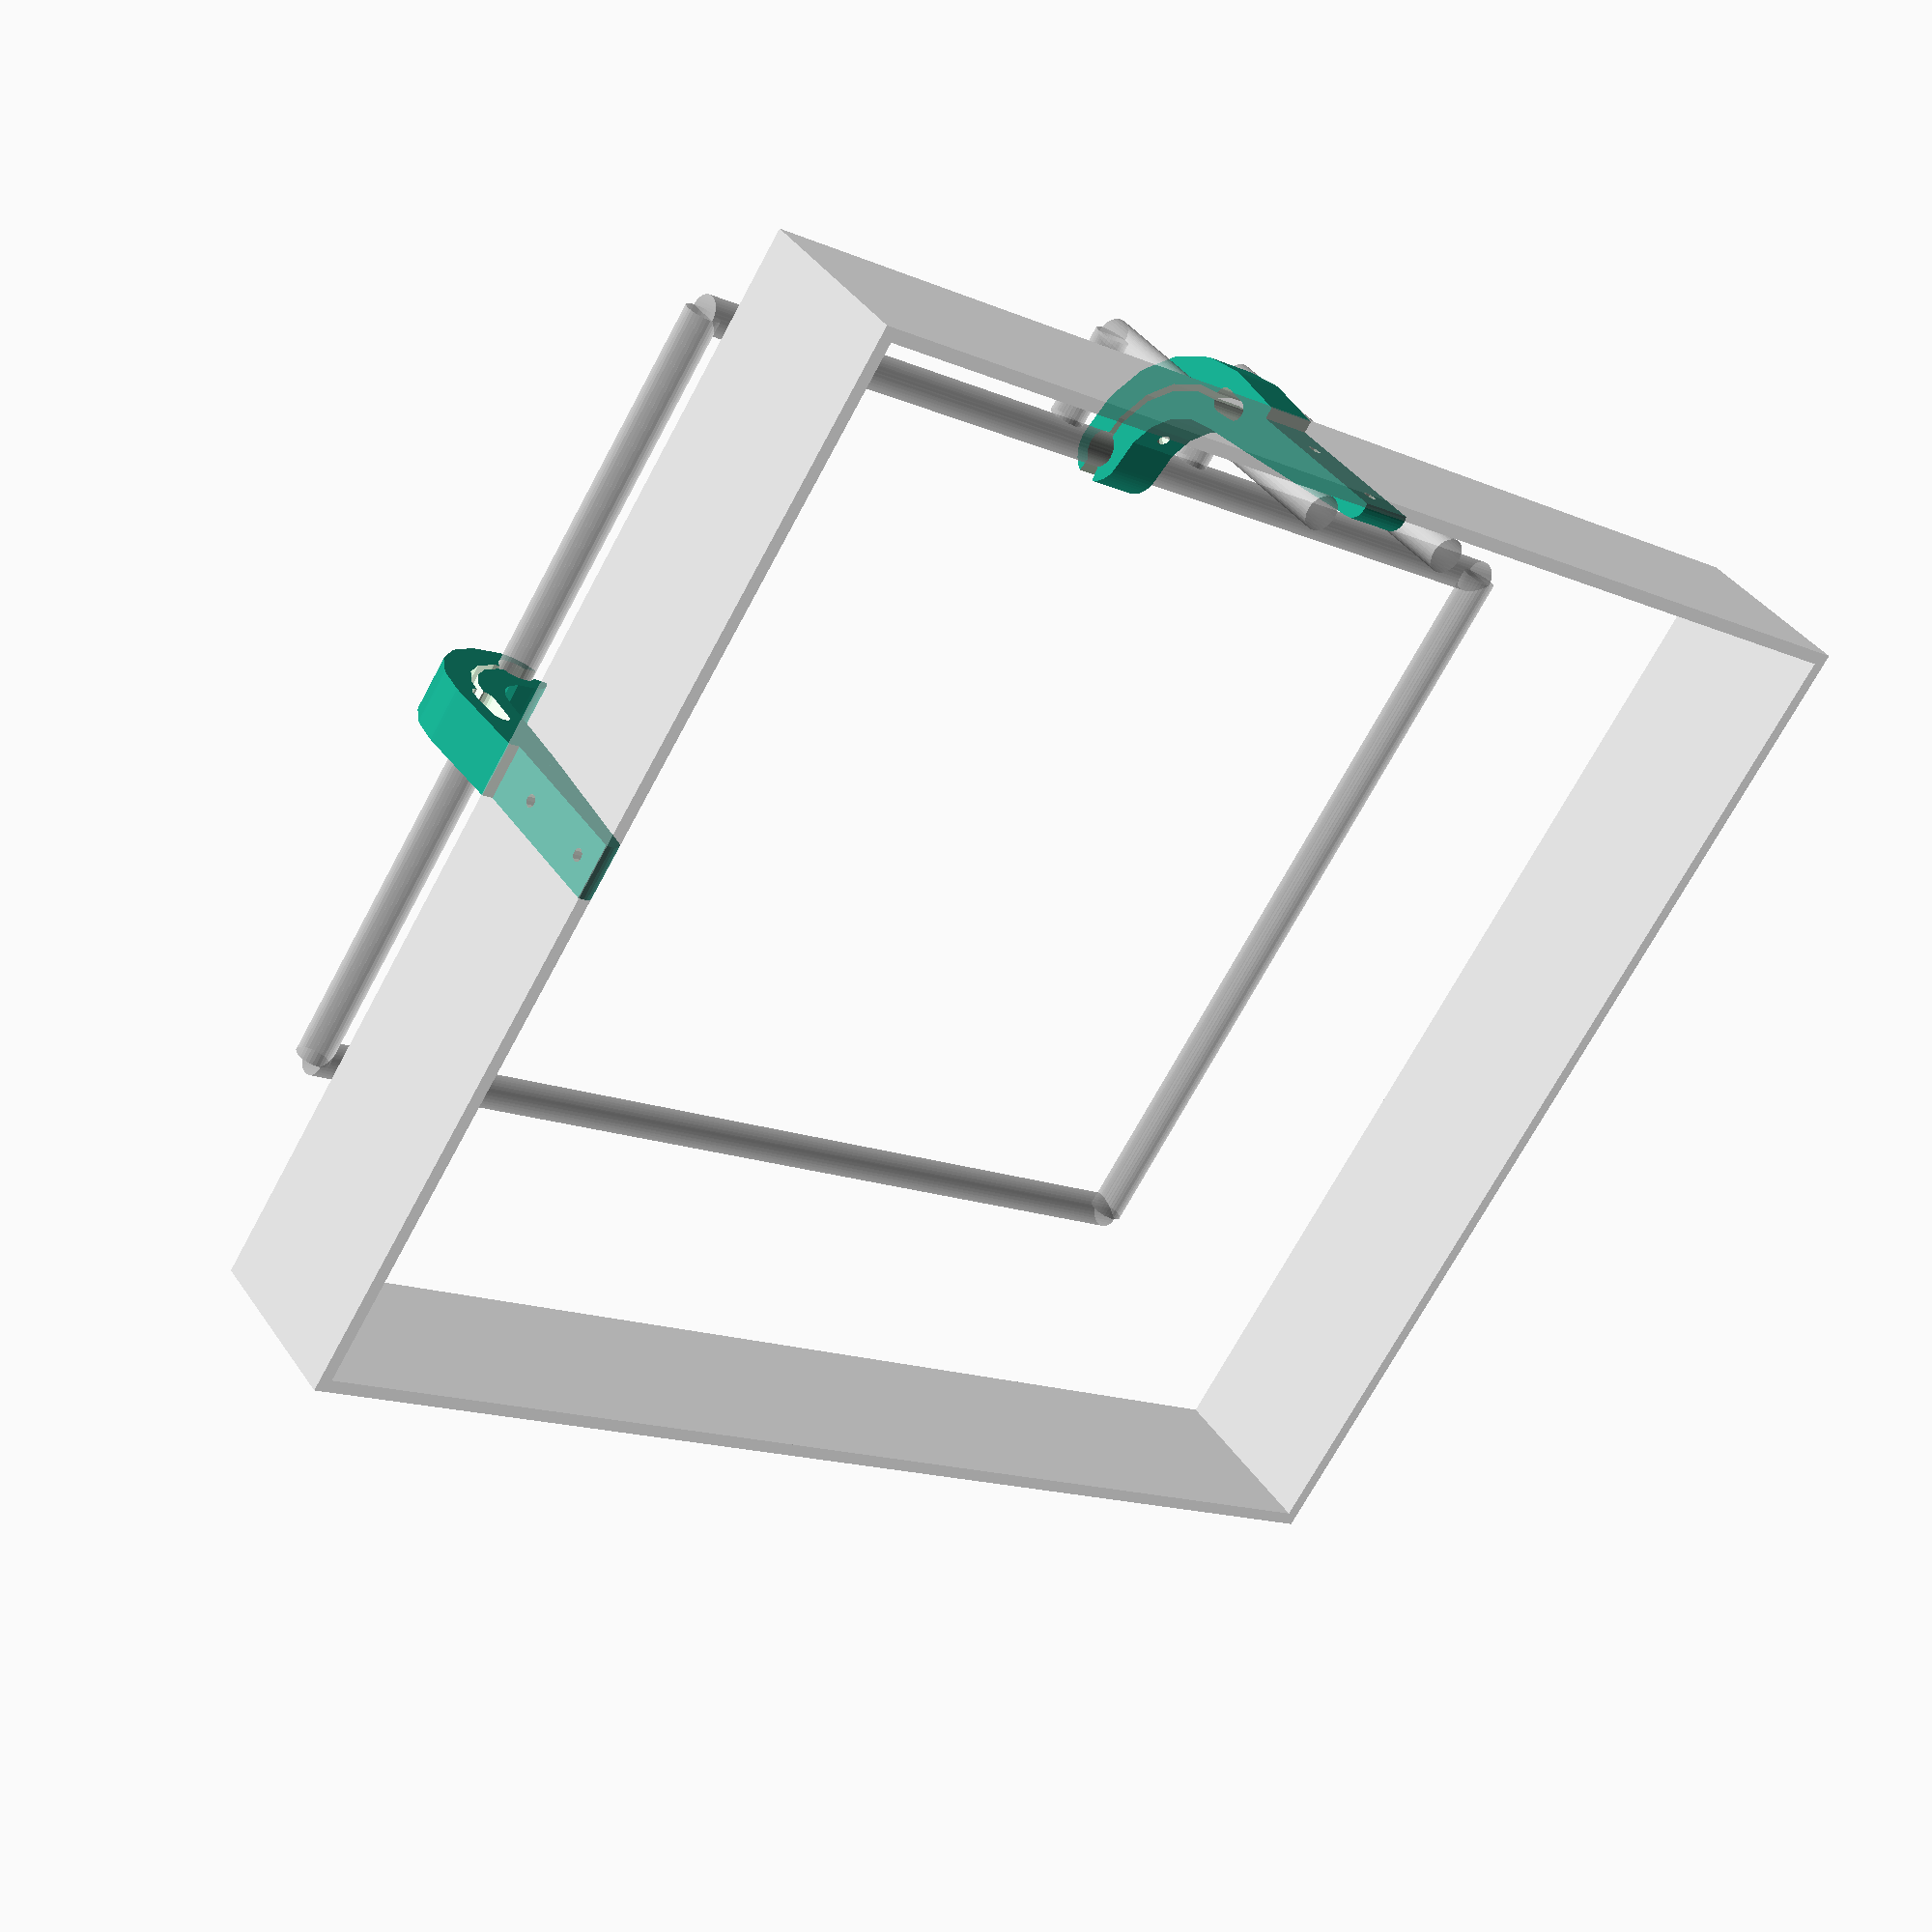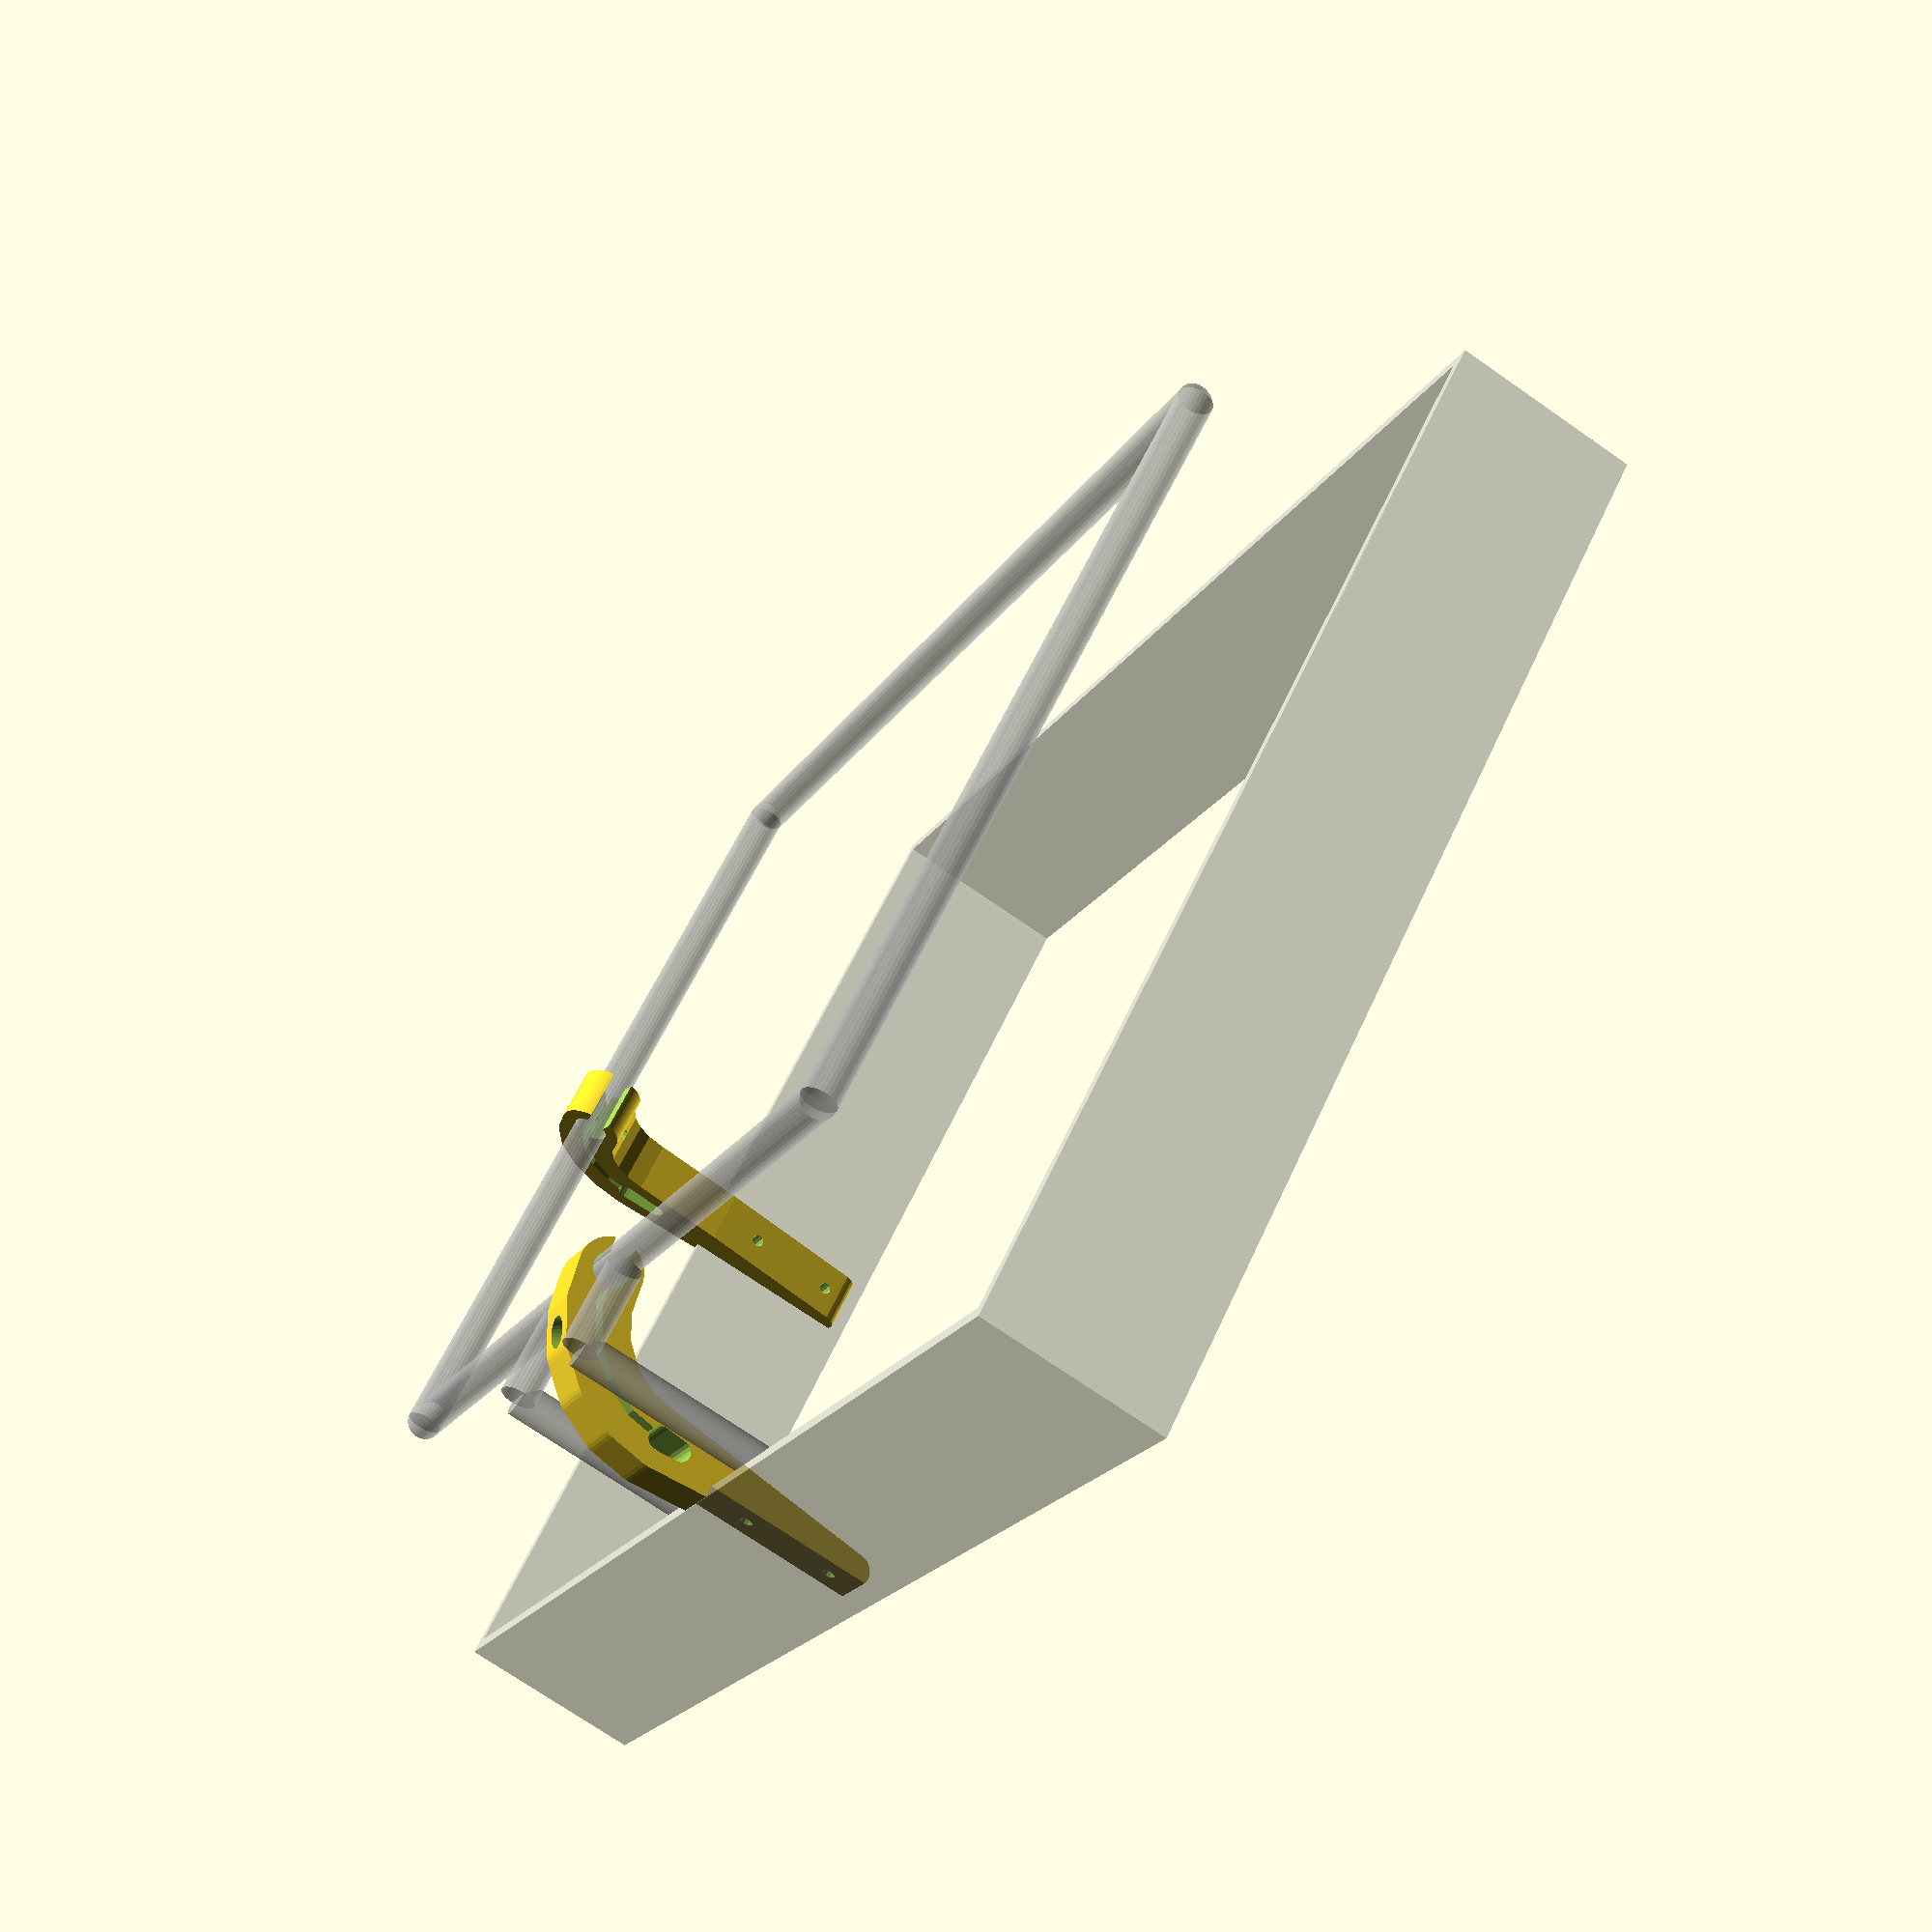
<openscad>
$fs = 1;
$fa = 6;

rackTubeD = 9.7;
rackOD = [
    9.25 * 25.4 - rackTubeD,
    (12 + 1/32) * 25.4 - rackTubeD
];
basketOD = [
    (11 + 15/16) * 25.4,
    14 * 25.4,
    51.5
];
boxWall = 3.5;
// distance from center of rack tube to outer box wall
basketDelta = [
    (basketOD[0] - rackOD[0])/2,
    (basketOD[1] - rackOD[1])/2
];
boxFloatZ = 50;
supportThick = 4;
module rackRod(l, inflate=0) {
    cylinder(d=rackTubeD+inflate, h=l, center=true);
}
module rackRodShort(l=rackOD[0], inflate=0) {
    rotate([0, 90, 0]) rackRod(l, inflate);
}
module rackRodLong(inflate=0) {
    rotate([90, 0, 0]) rackRod(rackOD[1], inflate);
}
module moveRackLeft() {
    translate([0, -rackOD[1]/2]) children();
}
module moveRackRight() {
    rotate([0,0,180]) moveRackLeft() children();
}
module moveRackFront() {
    translate([0, -rackOD[0]/2]) children();
}
module moveBoxLeft(dist = 1) {
    translate([0, -dist * basketDelta[1]]) moveRackLeft() children();
}
module moveBoxFront(dist = 1) {
    translate([0, -dist * basketDelta[0]]) moveRackLeft() children();
}
module rack(inflate = 0) {
    moveRackRight() rackRodShort(inflate=inflate);
    moveRackLeft() rackRodShort(inflate=inflate);
    translate([rackOD[0]/2, 0]) rackRodLong(inflate=inflate);
    translate([-rackOD[0]/2, 0]) rackRodLong(inflate=inflate);
    translate([-rackOD[0]/2 - 25.4/2 - rackTubeD/2, 0]) {
        translate([0, 1.125 * 25.4 - rackTubeD/2]) rotate([0, 90, 0]) rackRod(25.4, inflate);
        translate([0, -(1.125 * 25.4 - rackTubeD/2)]) rotate([0, 90, 0]) rackRod(25.4, inflate);
        translate([-25.4/2, 0, 50]) {
            translate([0, 1.125 * 25.4 - rackTubeD/2]) rackRod(100, inflate);
            translate([0, -(1.125 * 25.4 - rackTubeD/2)]) rackRod(100, inflate);
        }
    }

}
module box(inflate=0) {
    translate([
        0,
        0,
        25 + boxFloatZ
    ]) difference() {
        cube(size=basketOD, center=true);
        cube(size=[
            basketOD[0] - 2*boxWall - inflate,
            basketOD[1] - 2*boxWall - inflate,
            basketOD[2] + 1
        ], center=true);
    }
}
module moveUpArm0(dist = 1) {
    translate([0, dist * midSupportD/2, dist * boxFloatZ]) moveBoxLeft(dist) children();
}
module moveUpArm(dist = 1, direction = 0) {
    rr = direction == 1 ? basketDelta[0] - 7 : basketDelta[1] - 7;
    straightDist = (boxFloatZ - rr);
    xyz = dist > 0.25 ? [
        0, -rr, rr + (dist - 0.25)/0.75 * straightDist
    ] : [
        0, rr * cos(-90 - dist * 360), rr + rr * sin(-90 - dist * 360)
    ];
    translate(xyz) {
        if (direction == 0) {
            moveBoxLeft(0) children();
        } else {
            moveBoxFront(0) children();
        }
    }
}

supportD = rackTubeD + supportThick*2;
midSupportD = supportD * 0.75;
wide = 15;
module basketScrews(d=3.5) {
    translate([
        0,
        0,
        boxFloatZ + (basketOD[2] - 25.4)/2
    ]) moveBoxLeft() rotate([90,0,0]) cylinder(d=d, h=100, center=true);
    translate([
        0,
        0,
        boxFloatZ +(basketOD[2] - 25.4)/2 + 25.4 // screw holes 1" apart
    ]) moveBoxLeft() rotate([90,0,0]) cylinder(d=d, h=100, center=true);
}
module support(direction = 0) {
    difference() {
        union() {
            for (dd=[0.0:0.05:0.25]) {
                hull() {
                    moveUpArm(direction = direction, dist = dd)
                        rotate([0, 90]) cylinder(d=supportD - (dd * (supportD - midSupportD)), h=wide, center=true);
                    moveUpArm(direction = direction, dist = dd + 0.05)
                        rotate([0, 90]) cylinder(d=supportD - ((dd + 0.05) * (supportD - midSupportD)), h=wide, center=true);
                }
            }
            hull() {
                moveUpArm(direction = direction, dist = 0.25)
                    rotate([0, 90]) cylinder(d=supportD - (0.25 * (supportD - midSupportD)), h=wide, center=true);

                moveUpArm(direction = direction, dist = 1)
                    rotate([0, 90]) cylinder(d=midSupportD, h=wide, center=true);

            }

            hull() {
                moveUpArm(direction = direction, dist = 1) rotate([0, 90]) cylinder(d=midSupportD, h=wide, center=true);
                translate([0, -2, basketOD[2] - supportD/4 - 5]) moveUpArm(direction = direction, dist = 1) rotate([0, 90]) cylinder(d=supportD/2, h=wide, center=true);
            }
        }
        if (direction == 0) {
            box();
        } else {
            translate([0, (basketDelta[1] - basketDelta[0]),0]) box();
        }
        rack(0.25);
        // screws to affix the basket
        basketScrews();

        // clip around the rack tube
        moveRackLeft() moveRackLeft() rotate([180]) {
            hull() {
                moveUpArm(direction = direction, dist = 0) rackRodShort(25, inflate=-6);
                translate([0,-10,0])
                moveUpArm(direction = direction, dist = 0) rackRodShort(25, inflate=-3);
            }
        }
        // gap that the screw will bridge
        for (dd=[0.0:0.05:0.25]) {
            hull() {
                moveUpArm(direction = direction, dist = dd)
                    rackRodShort(25, inflate=2 - rackTubeD);
                moveUpArm(direction = direction, dist = dd + 0.05)
                    rackRodShort(25, inflate=2 - rackTubeD);
            }
        }

        // screw to clamp support to rack tube
        moveUpArm(direction = direction, dist = 0.08) {
            rotate([
                -360 * 0.08,
                0,
                0
            ]) {
                translate([0, 0, -3]) rotate([-180]) {
                    // thread hole
                    translate([0,0,-12.75]) cylinder(d=3.5, h=102.75, center=false);
                    // through hole
                    translate([0,0,-4]) cylinder(d=5, h=4, center=false);
                    // m4 screw head
                    cylinder(d=8.5, h=10, center=false);

                }
                // m4 nut
                *translate([0,0,supportD/2 - 4]) cylinder(d=8.25/cos(180/6), $fn=6, h=10, center=false);


            }
        }
        // zip-tie
        *zipTieCutout();
        // bungee-hook cutout
        bungeeHookCutout(direction);

    }
}
module zipTieCutout() {
    moveRackLeft() {
        rotate([0, 90]) difference() {
            cylinder(d=supportD + 0.1, h=6, center=true);
            cylinder(d=supportD - 4, h=7, center=true);

        }
    }
}
module bungeeHookCutout(direction) {
    hull() {
        moveUpArm(direction = direction, dist = 0.25) rotate([0, 90]) cylinder(d=rackTubeD - 3, h=wide+1, center=true);
        moveUpArm(direction = direction, dist = 0.5) rotate([0, 90]) cylinder(d=rackTubeD - 4, h=wide+1, center=true);

    }
}
module screwGuide() {
    difference() {
        moveBoxLeft() hull() {
            translate([-10,0,boxFloatZ - 2]) {
                cube(size=[20, 5, basketOD[2] + 4], center=false);
                translate([-20, 5, basketOD[2]/2]) rotate([90]) cylinder(d=30, h=5, center=false);
            }
        }
        #basketScrews();
        #box();
    }
}


*for (yy=[0:25:75]) {
    translate([yy,150 + yy,0])
    rotate([0,90])
    support(0);
}

*rotate([-90]) screwGuide();

*translate([-(basketOD[1] - basketOD[0])/2,0,0]) rotate([0,0,90]) support();
//rotate([0,90])
support(0);
*translate([rackOD[0]/2, 0, 0]) rotate([0,0,-90]) moveRackLeft() rotate([0,0,180]) support(1);
rotate([0,0,180]) translate([rackOD[0]/2, 0, 0]) rotate([0,0,-90]) moveRackLeft() rotate([0,0,180]) support(1);
%box();
%rack();

</openscad>
<views>
elev=321.9 azim=123.1 roll=329.8 proj=p view=wireframe
elev=252.2 azim=44.6 roll=304.9 proj=p view=solid
</views>
